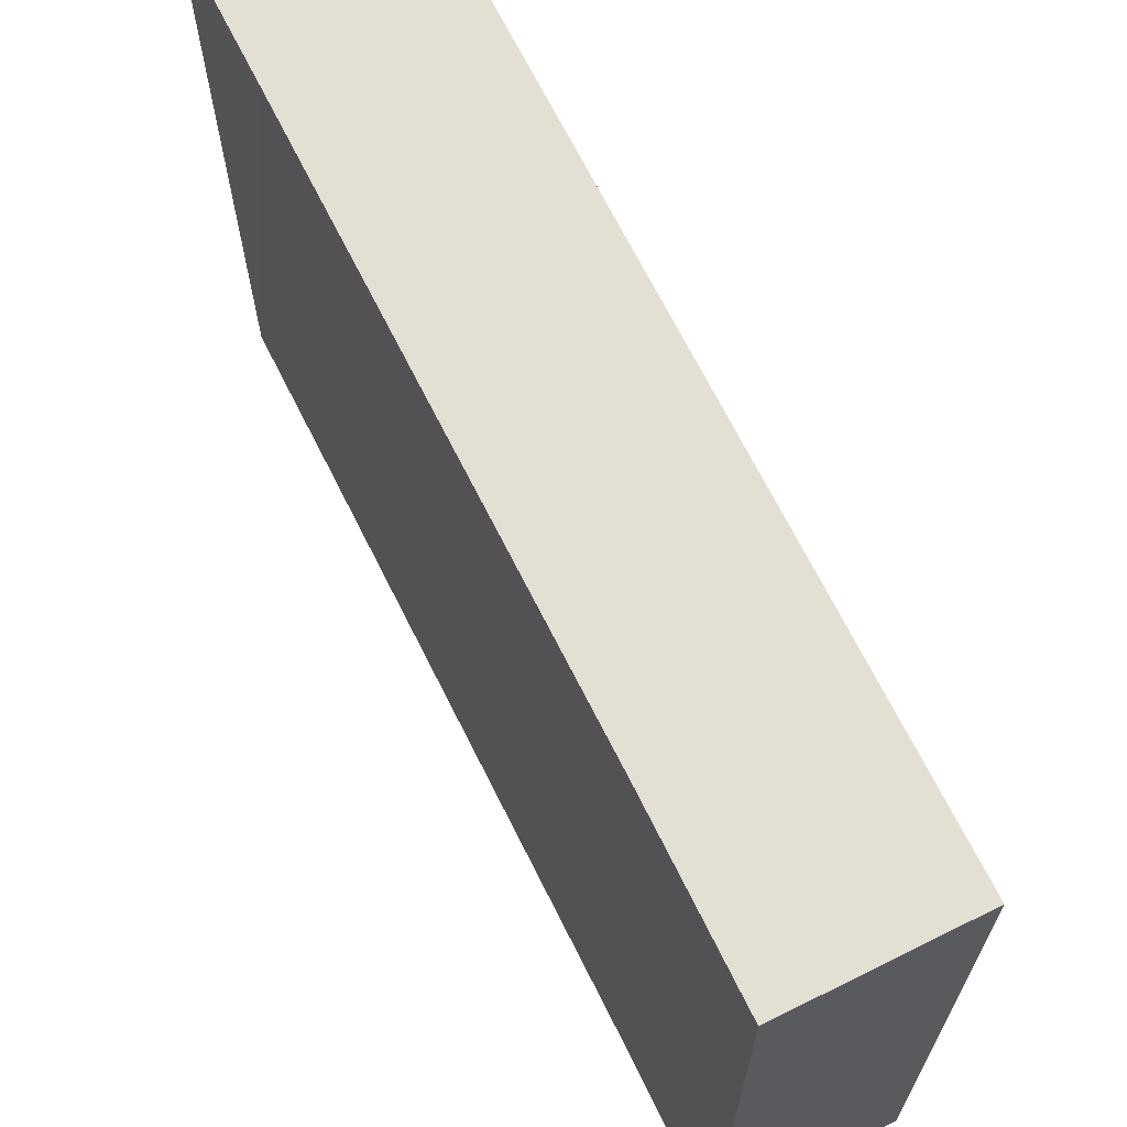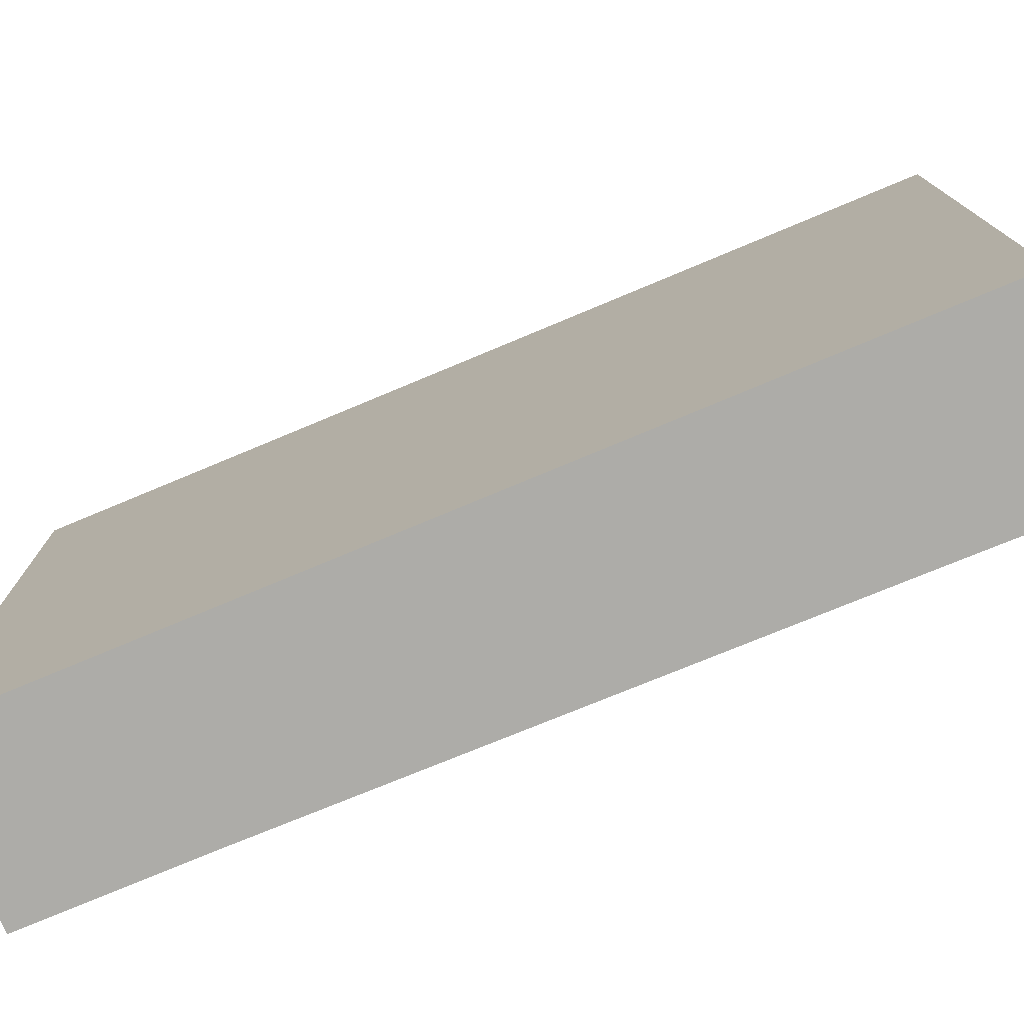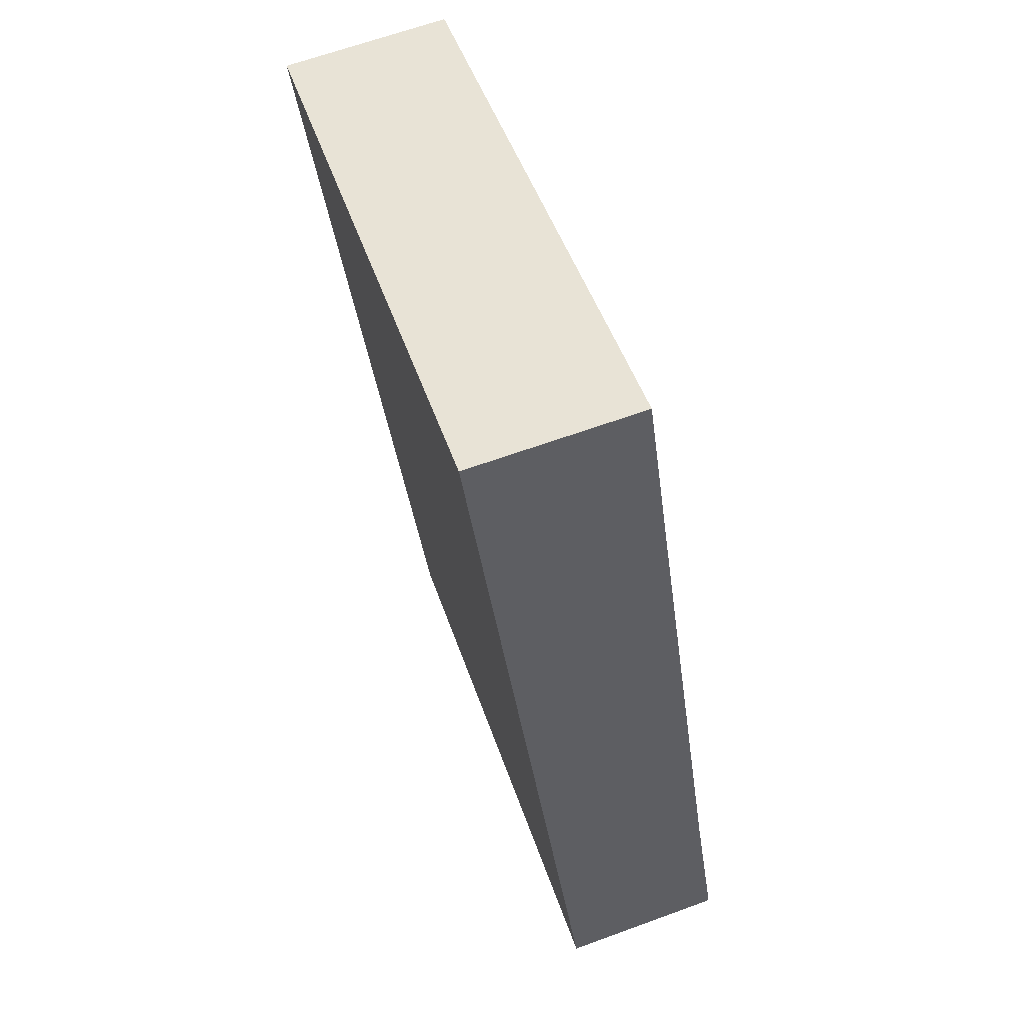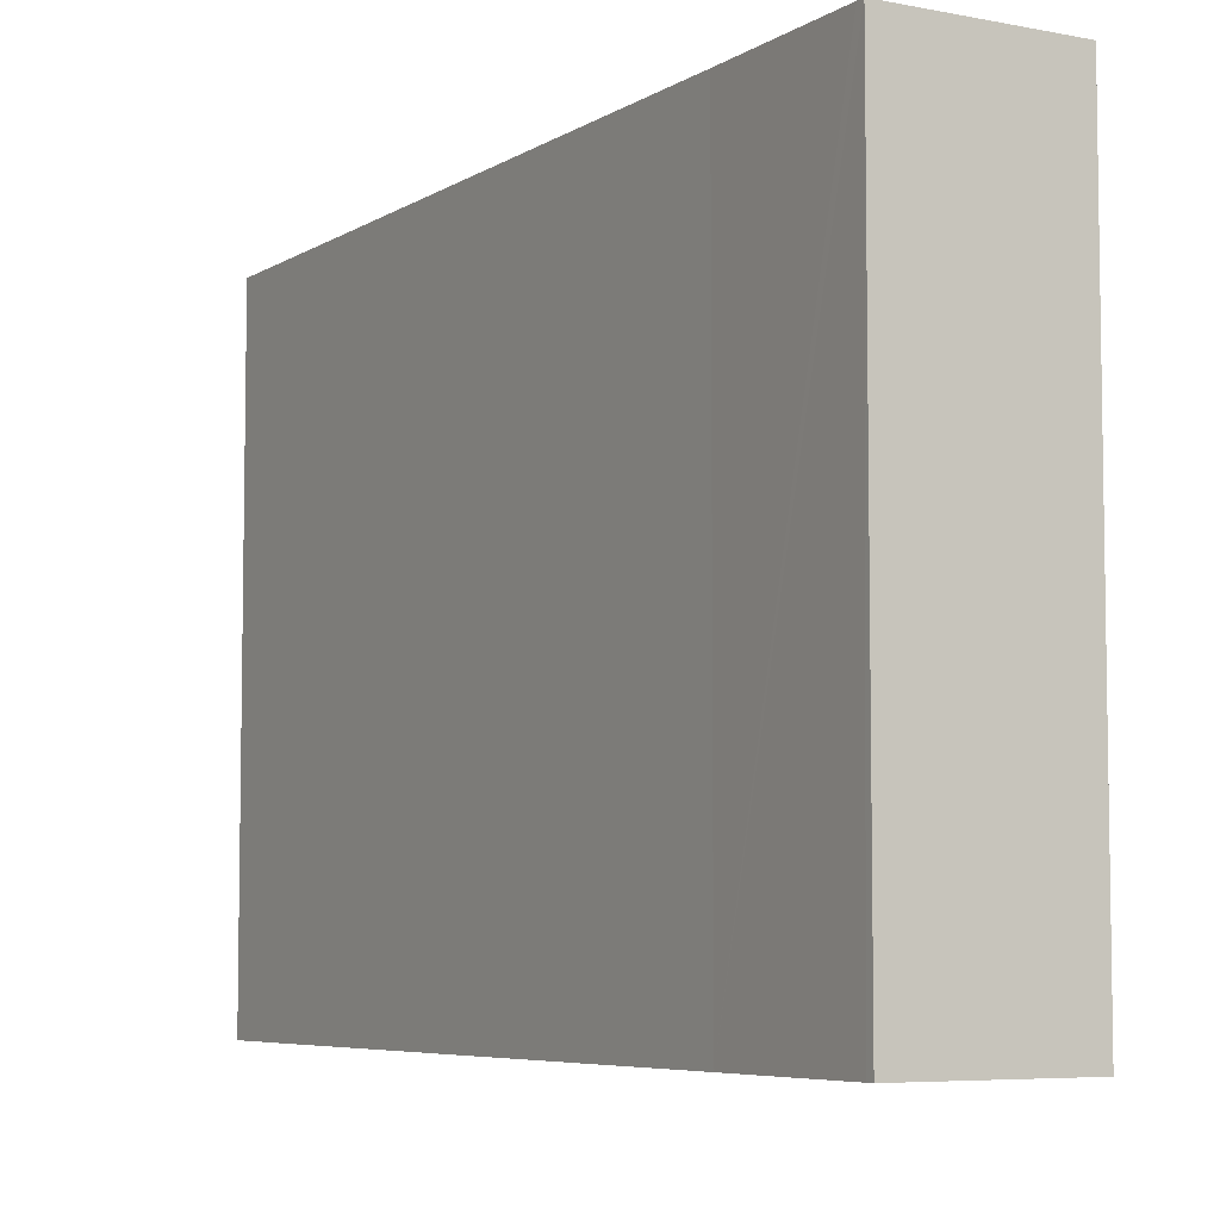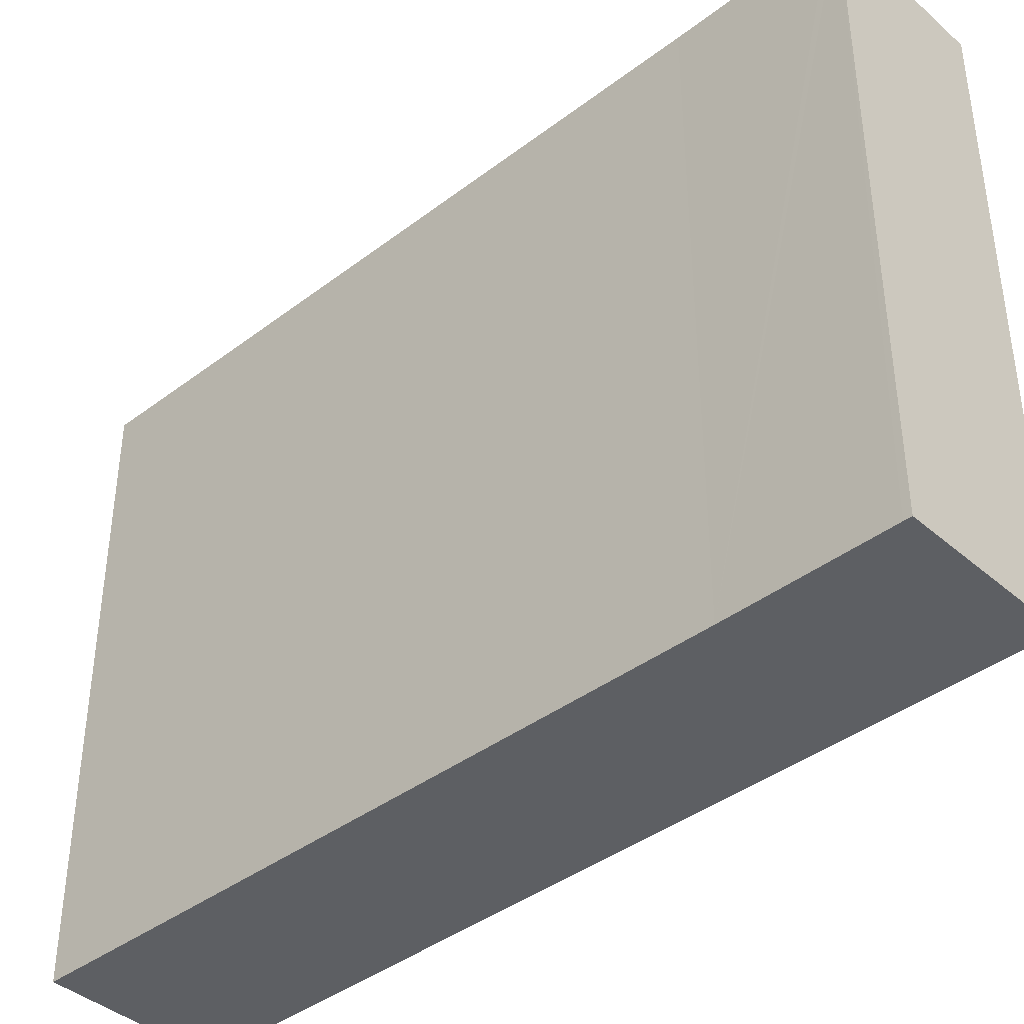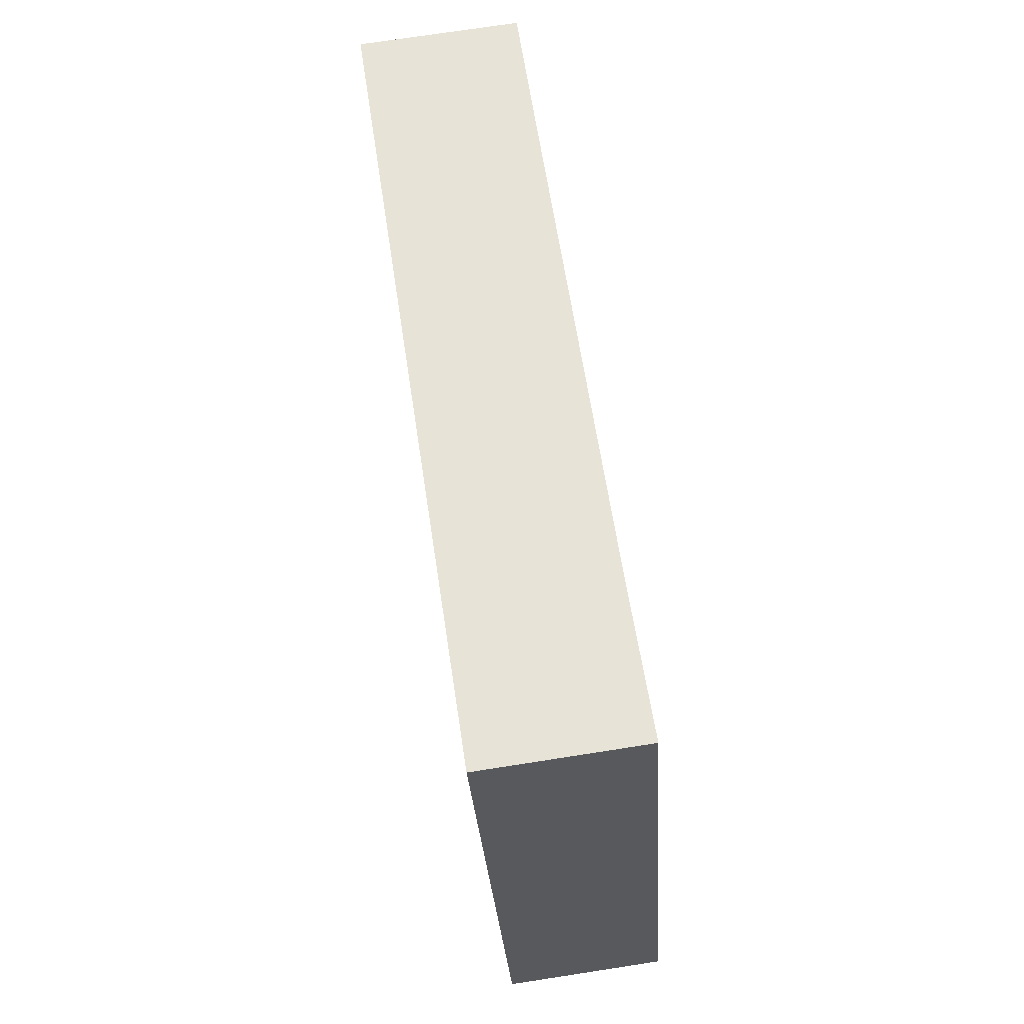
<metadata>
{"format":"obj","ext":"obj","renderer":"f3d","projection":"perspective","resolution":1024,"background":"white","views":[{"elev":66.9,"azim":145.6,"up":"+Y"},{"elev":-76.7,"azim":-75.7,"up":"+Y"},{"elev":47.8,"azim":-18.1,"up":"+Z"},{"elev":-6.1,"azim":141.7,"up":"+Y"},{"elev":-39.9,"azim":125.2,"up":"+Y"},{"elev":-30.7,"azim":3.7,"up":"+Z"}]}
</metadata>
<code>
v  0.835 4.015 -5.672
v  1.921 4.015 -5.47
v  1.928 4.015 -5.52
v  1.767 4.015 -4.437
v  0.665 4.015 -4.515
v  1.256 4.015 -0.79
v  0 4.015 2.458e-16
v  1.128 4.015 0.139
v  1.928 3.38e-16 -5.52
v  0.835 3.473e-16 -5.672
v  0 0 0
v  0.665 2.765e-16 -4.515
v  1.128 -8.511e-18 0.139
v  1.256 4.837e-17 -0.79
v  1.767 2.717e-16 -4.437
v  1.921 3.349e-16 -5.47
g defaultobject
f 1 2 3
f 2 1 4
f 4 1 5
f 4 5 6
f 6 5 7
f 6 7 8
f 9 1 3
f 1 9 10
f 10 5 1
f 5 10 7
f 7 10 11
f 11 10 12
f 11 8 7
f 8 11 13
f 13 6 8
f 6 13 4
f 4 13 14
f 4 14 15
f 4 15 2
f 2 15 3
f 3 15 16
f 3 16 9
f 12 13 11
f 13 12 14
f 14 12 15
f 15 12 10
f 15 10 16
f 16 10 9

</code>
